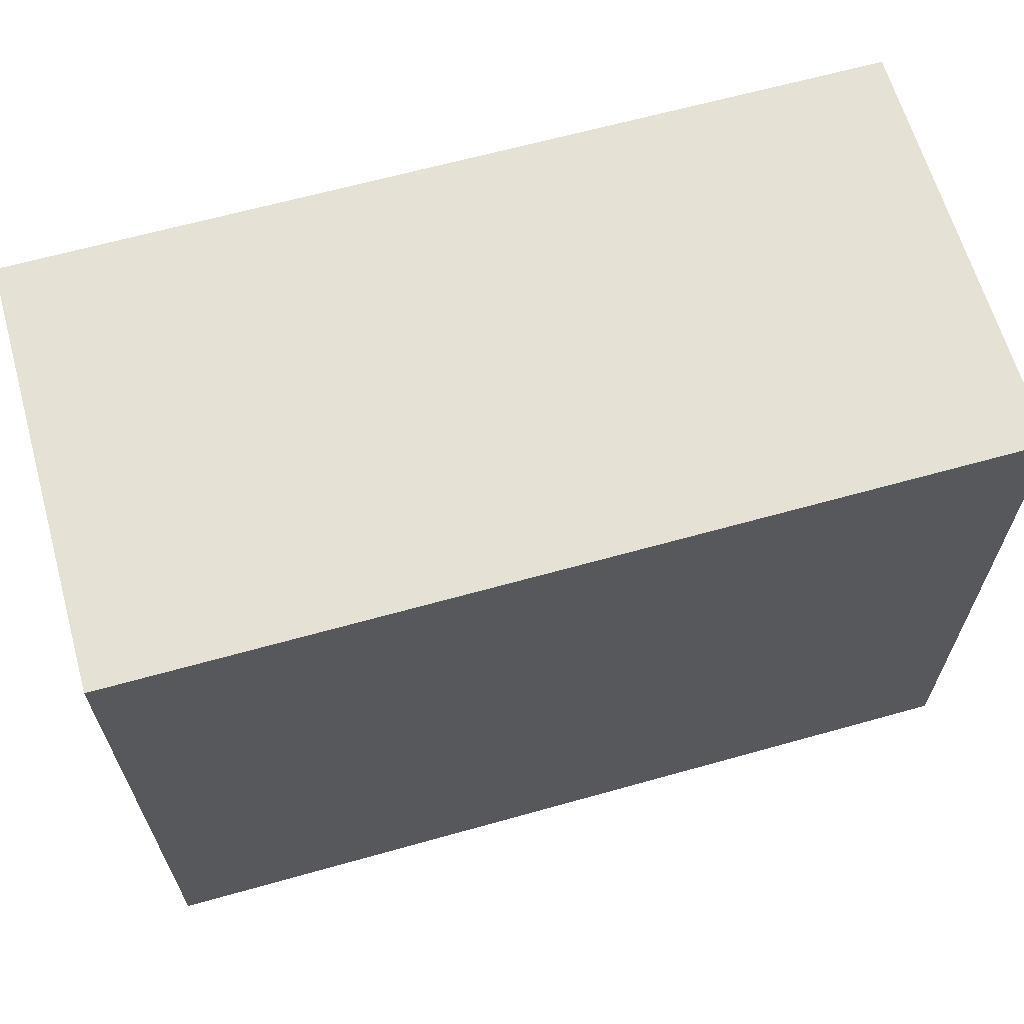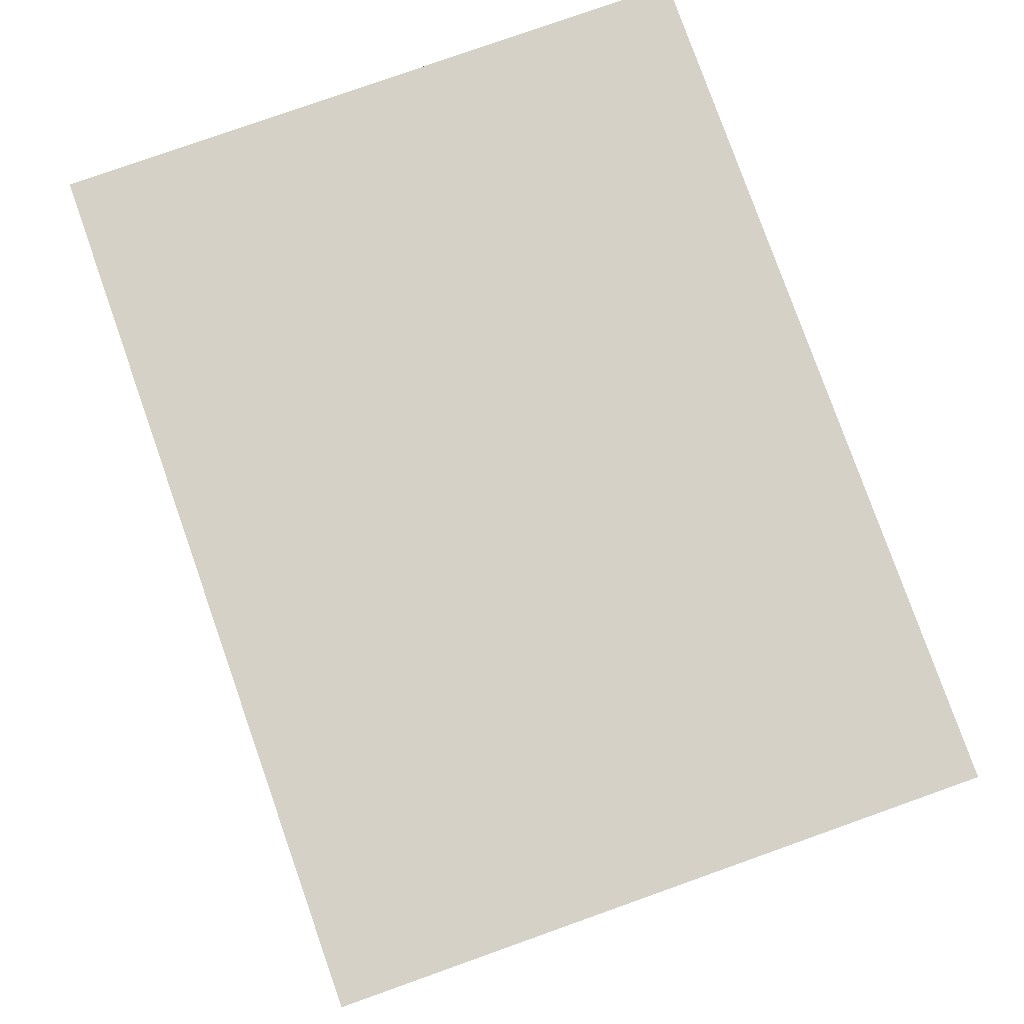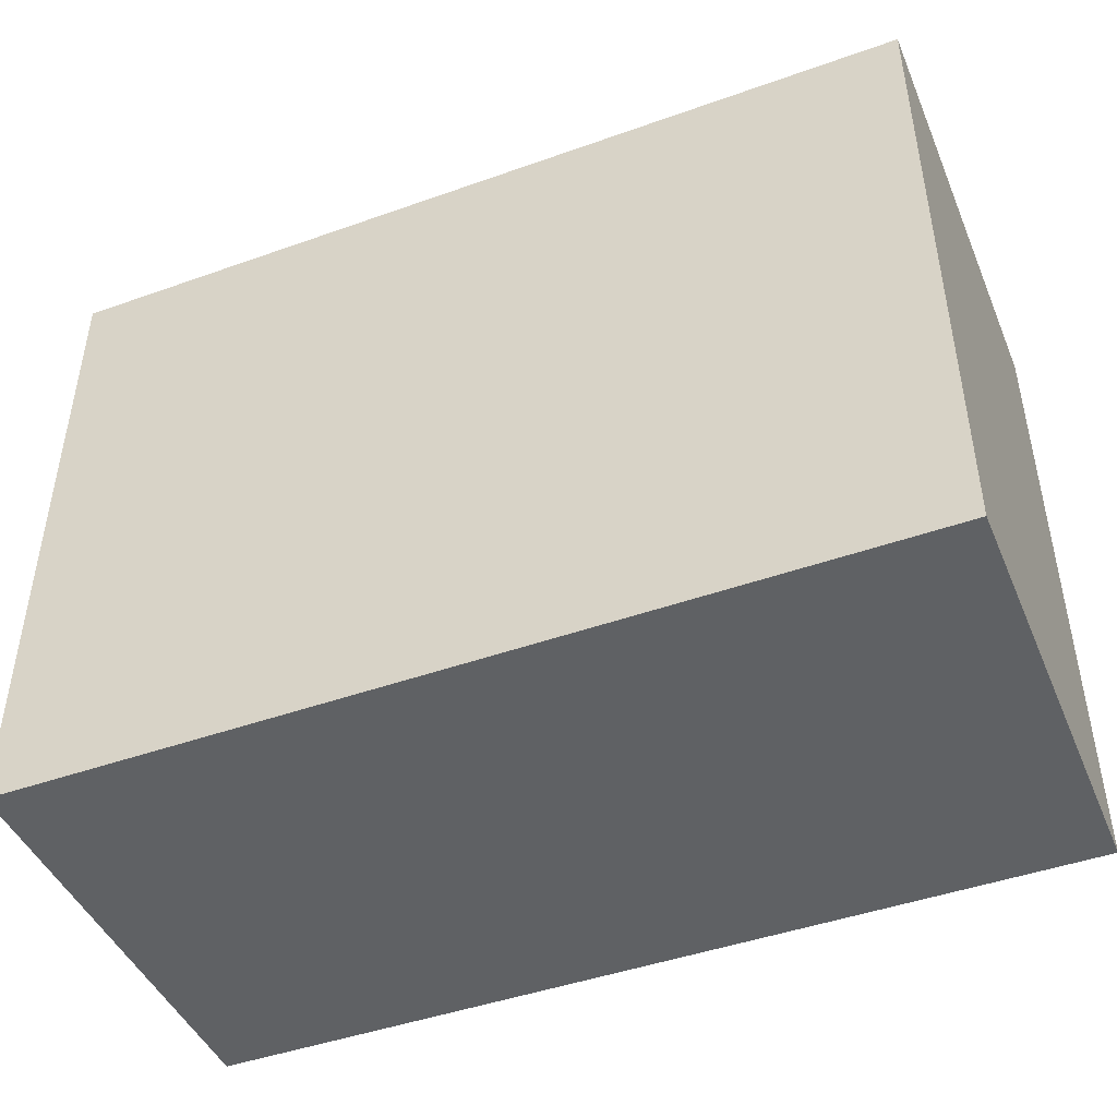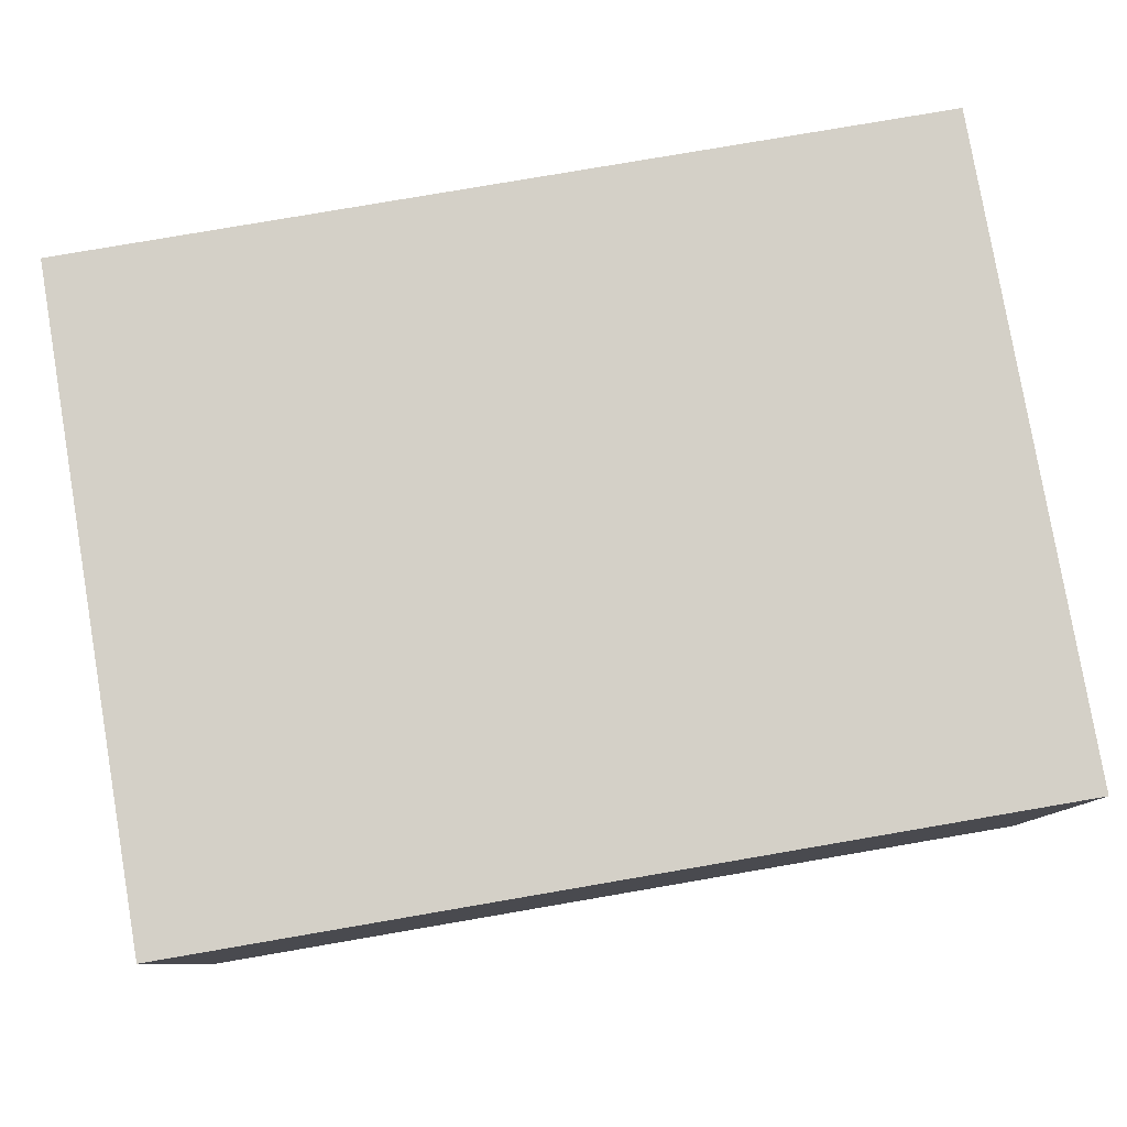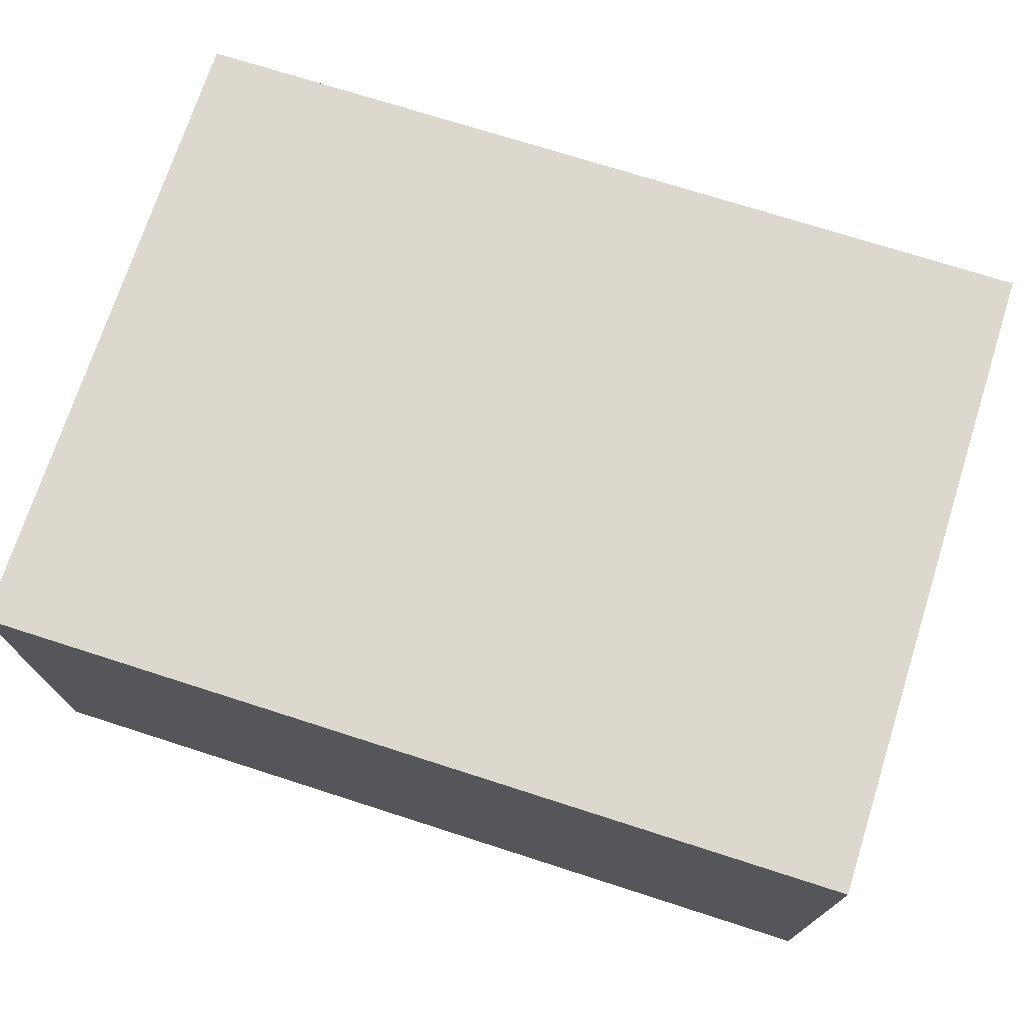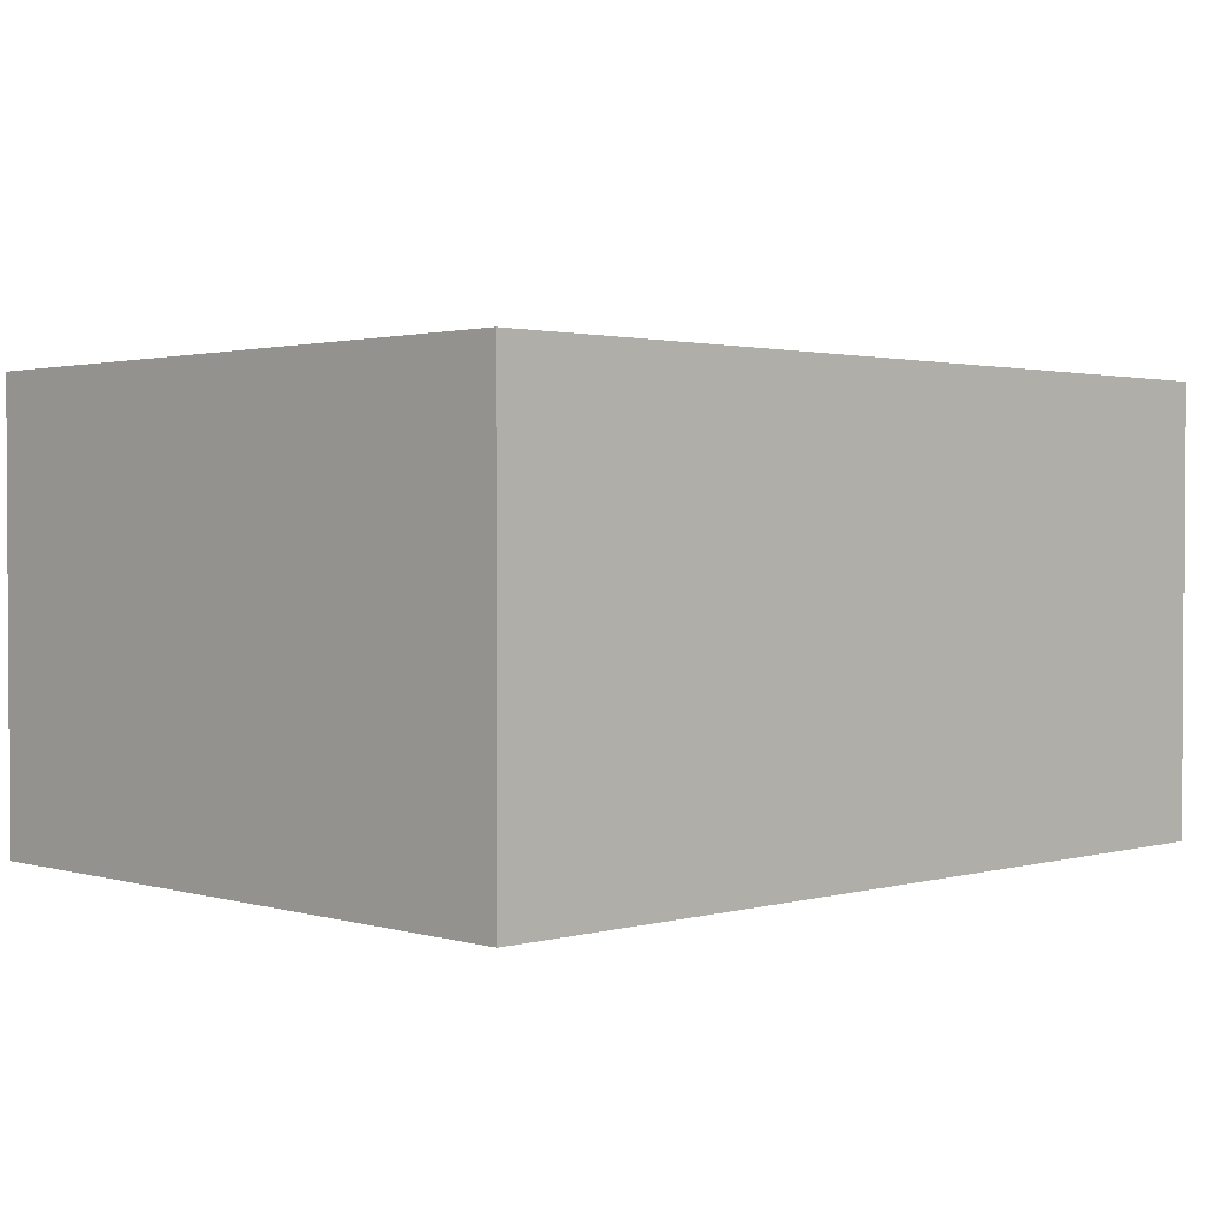
<metadata>
{"format":"obj","ext":"obj","renderer":"f3d","projection":"perspective","resolution":1024,"background":"white","views":[{"elev":64.1,"azim":164.2,"up":"+Y"},{"elev":79.7,"azim":-109.5,"up":"+Z"},{"elev":-45.4,"azim":-157.7,"up":"+Y"},{"elev":79.9,"azim":-9.7,"up":"+Z"},{"elev":72.6,"azim":-162.2,"up":"+Z"},{"elev":1.8,"azim":135.6,"up":"+Z"}]}
</metadata>
<code>
o Cube.055_Cube.057
v 2 0 2
v 2 3 2
v 6 0 2
v 6 3 2
f 3 4 2 1
o Cube.054_Cube.056
v 2 0 0
v 2 3 0
v 6 0 0
v 6 3 0
f 5 6 8 7
o Cube.053_Cube.055
v 2 0 0
v 2 0 2
v 2 3 2
v 2 3 0
f 10 11 12 9
o Cube.052_Cube.054
v 2 3 2
v 2 3 0
v 6 3 2
v 6 3 0
f 16 14 13 15
o Cube.051_Cube.053
v 2 0 2
v 2 0 0
v 6 0 2
v 6 0 0
f 18 20 19 17
o Cube.004_Cube.006
v 6 0 0
v 6 3 0
v 6 0 2
v 6 3 2
f 21 22 24 23

</code>
